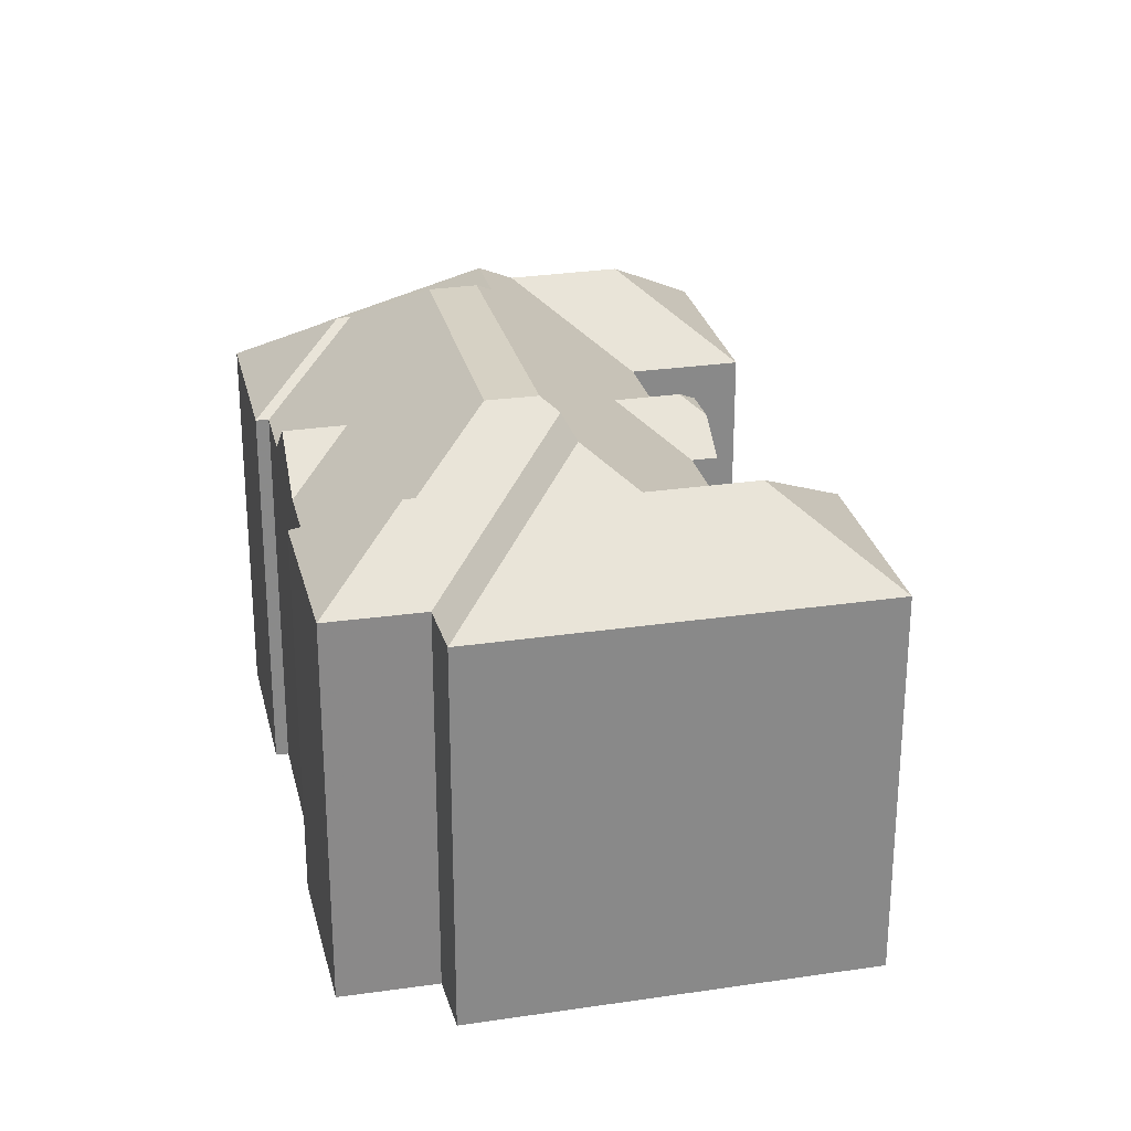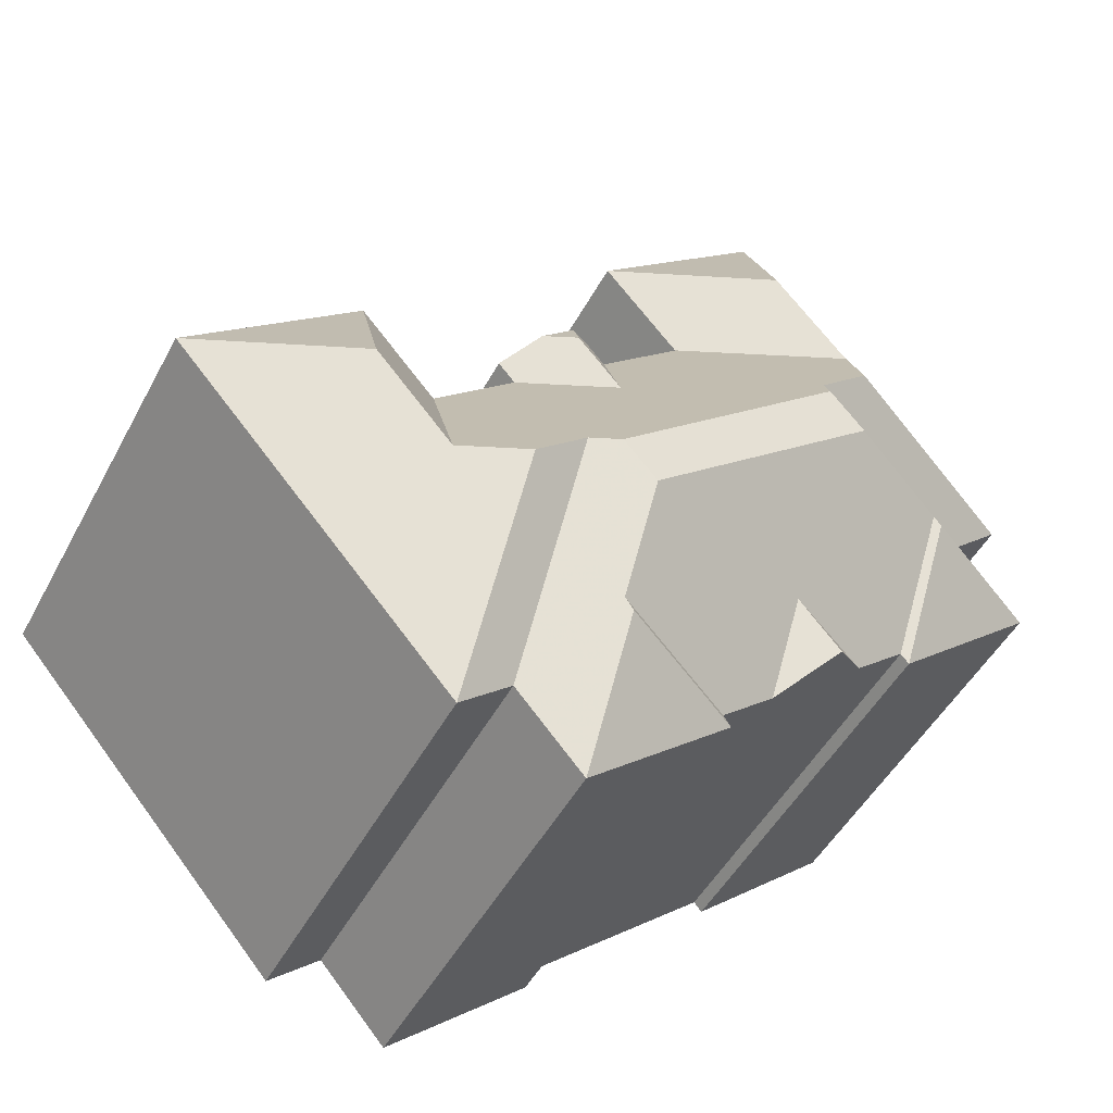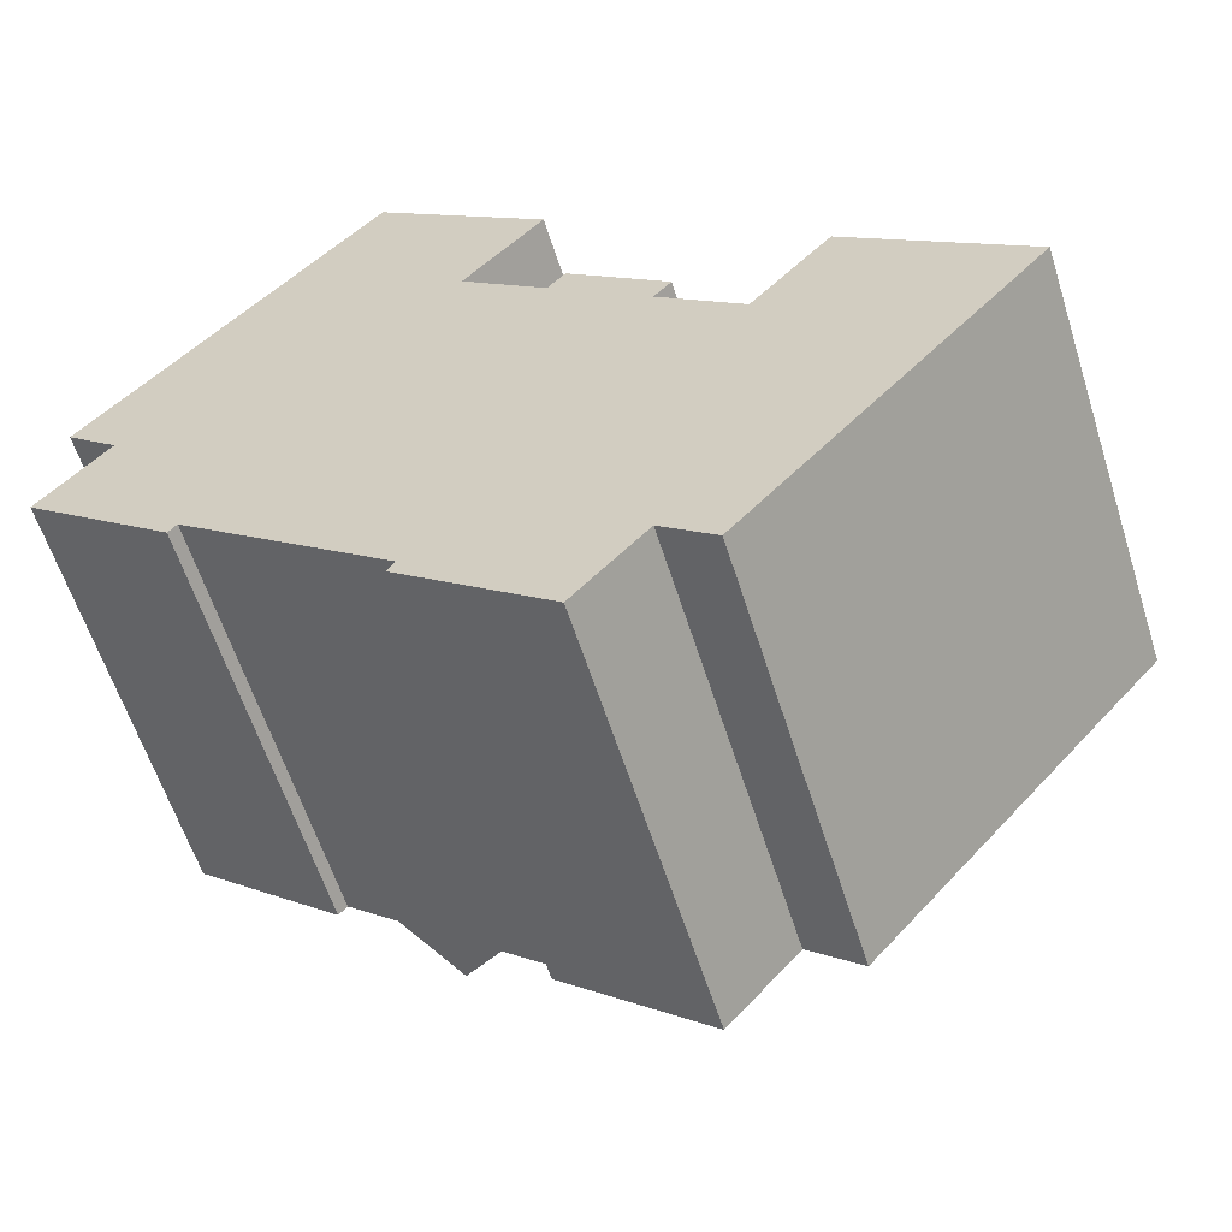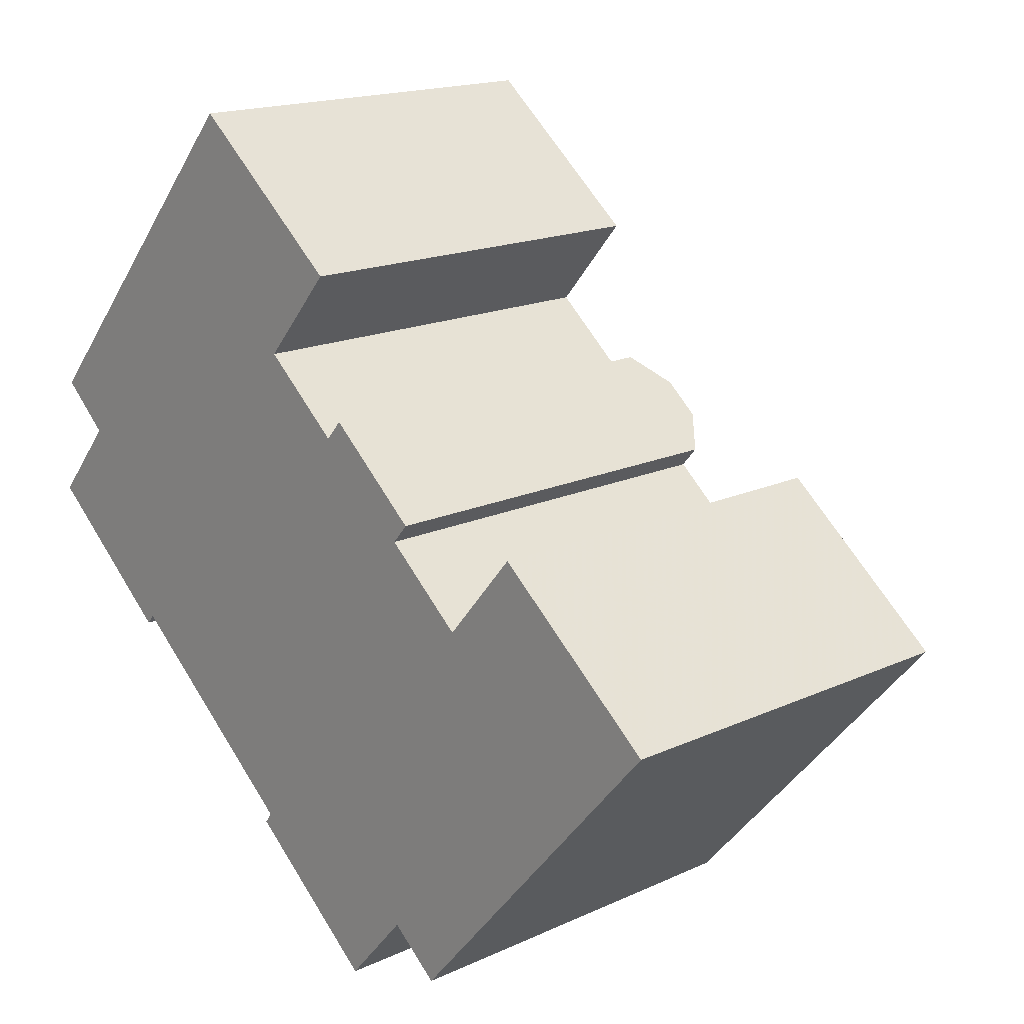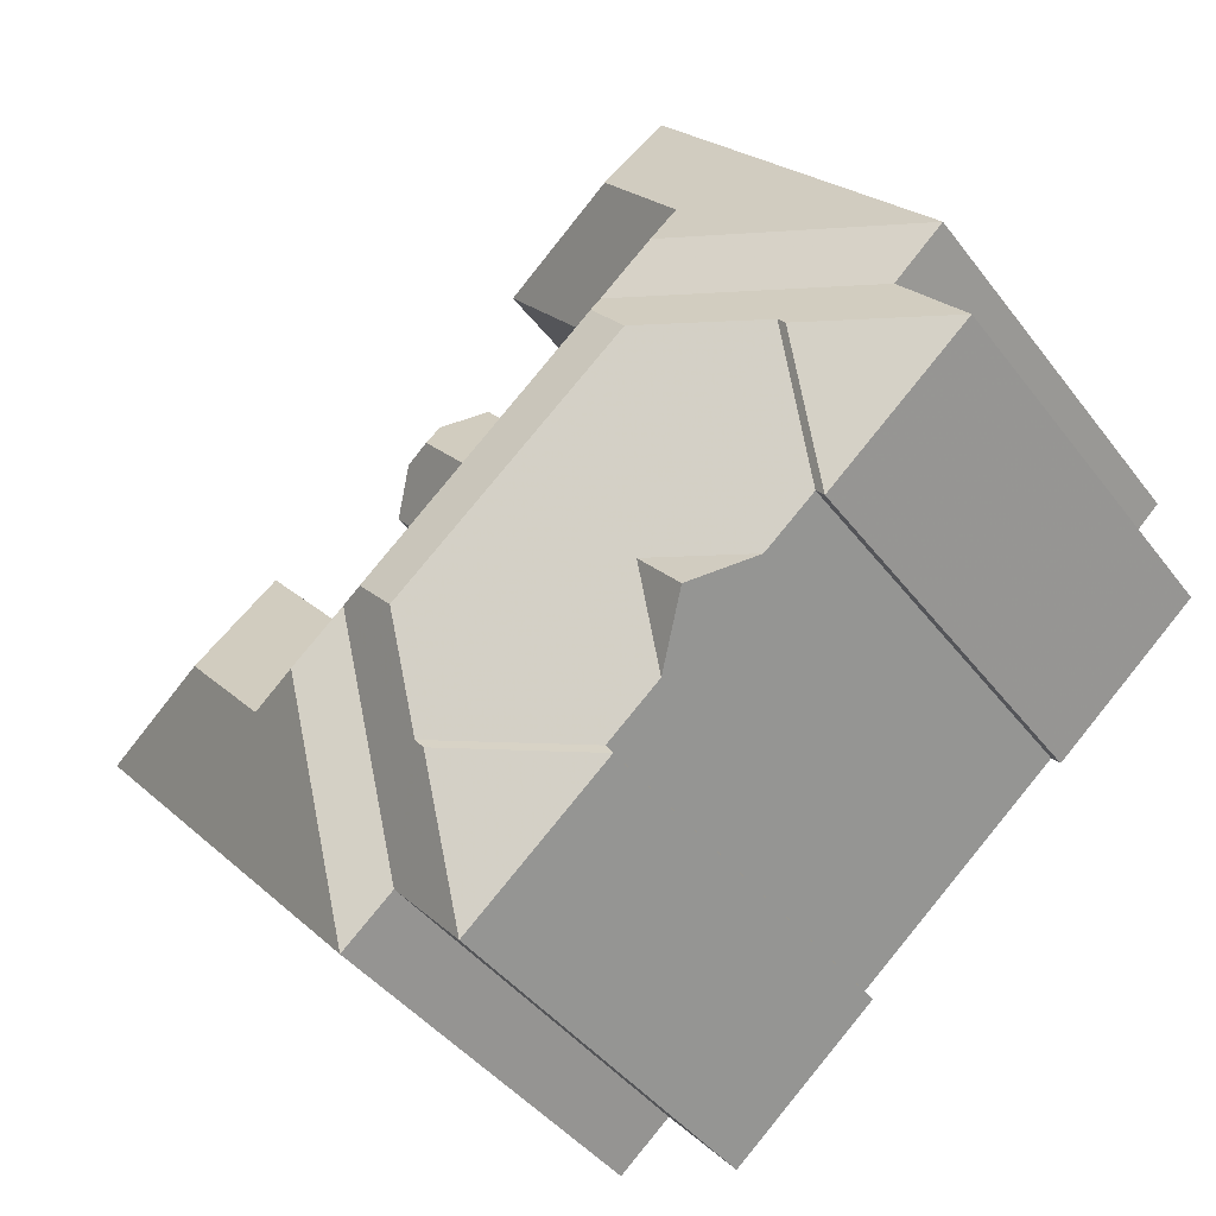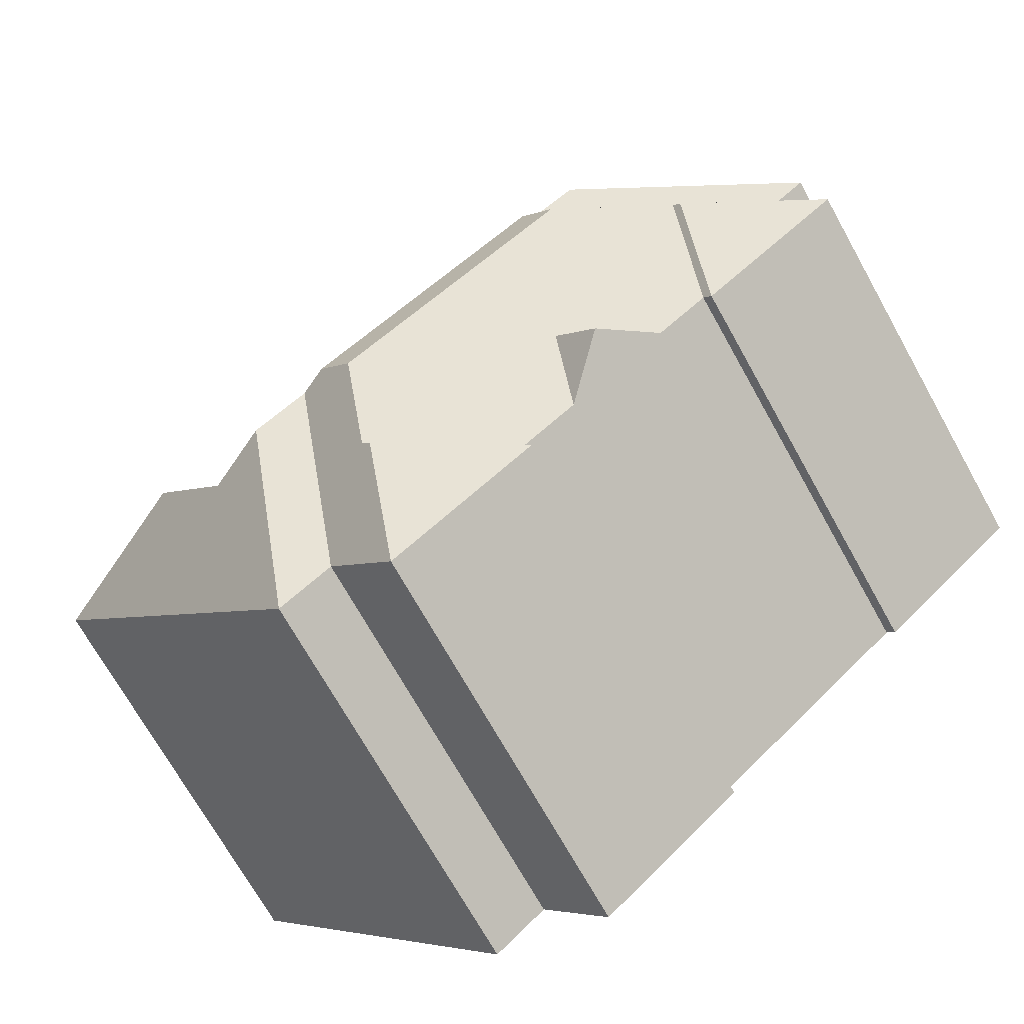
<metadata>
{"format":"obj","ext":"obj","renderer":"f3d","projection":"perspective","resolution":1024,"background":"white","views":[{"elev":27.0,"azim":-62.5,"up":"+Y"},{"elev":-47.7,"azim":153.1,"up":"+Z"},{"elev":-59.6,"azim":17.5,"up":"+Z"},{"elev":16.7,"azim":46.8,"up":"+Z"},{"elev":-42.3,"azim":-146.1,"up":"+Z"},{"elev":-71.1,"azim":-150.8,"up":"+Z"}]}
</metadata>
<code>
v -3.293 -0.02316 1.327
v -3.307 -0.01065 1.339
v -3.295 -0.01062 1.352
v -3.321 -0.02316 1.35
v -3.225 -0.01503 1.425
v -3.233 -0.0107 1.424
v -3.234 -0.01503 1.433
v -3.284 -0.005927 1.476
v -3.249 -0.02316 1.479
v -3.266 -0.02316 1.46
v -3.296 -0.02316 1.518
v -3.293 -0.001855 1.475
v -3.34 -0.004586 1.397
v -3.337 -0.02316 1.359
v -3.377 -0.02316 1.394
v -3.338 -0.004579 1.399
v -3.335 -0.02316 1.362
v -3.307 0.01093 1.402
v -3.243 0.01093 1.348
v -3.241 -0.003391 1.32
v -3.279 -0.02316 1.315
v -3.244 -0.003578 1.317
v -3.281 -0.02316 1.311
v -3.241 -0.02316 1.278
v -3.296 -0.02316 1.518
v -3.296 -0.1358 1.518
v -3.249 -0.1358 1.479
v -3.249 -0.02316 1.479
v -3.266 -0.1358 1.46
v -3.266 -0.02316 1.46
v -3.249 -0.02316 1.479
v -3.249 -0.1358 1.479
v -3.266 -0.1358 1.46
v -3.271 -0.1358 1.454
v -3.271 -0.02316 1.454
v -3.266 -0.02316 1.46
v -3.243 -0.02316 1.44
v -3.248 -0.02316 1.435
v -3.248 -0.1358 1.435
v -3.243 -0.1358 1.44
v -3.243 -0.02316 1.44
v -3.243 -0.1358 1.44
v -3.216 -0.1358 1.417
v -3.216 -0.02316 1.417
v -3.225 -0.01503 1.425
v -3.234 -0.01503 1.433
v -3.216 -0.02316 1.417
v -3.216 -0.1358 1.417
v -3.221 -0.1358 1.412
v -3.221 -0.02316 1.412
v -3.222 -0.02316 1.299
v -3.222 -0.1358 1.299
v -3.241 -0.1358 1.278
v -3.241 -0.02316 1.278
v -3.281 -0.02316 1.311
v -3.241 -0.02316 1.278
v -3.241 -0.1358 1.278
v -3.281 -0.1358 1.311
v -3.279 -0.1358 1.315
v -3.279 -0.02316 1.315
v -3.281 -0.02316 1.311
v -3.281 -0.1358 1.311
v -3.321 -0.02316 1.35
v -3.307 -0.01065 1.339
v -3.293 -0.02316 1.327
v -3.335 -0.1358 1.362
v -3.335 -0.02316 1.362
v -3.279 -0.1358 1.315
v -3.279 -0.02316 1.315
v -3.335 -0.1358 1.362
v -3.337 -0.1358 1.359
v -3.337 -0.02316 1.359
v -3.335 -0.02316 1.362
v -3.337 -0.1358 1.359
v -3.377 -0.1358 1.394
v -3.377 -0.02316 1.394
v -3.337 -0.02316 1.359
v -3.377 -0.02316 1.394
v -3.377 -0.1358 1.394
v -3.359 -0.1358 1.416
v -3.359 -0.02316 1.416
v -3.373 -0.02316 1.428
v -3.359 -0.02316 1.416
v -3.359 -0.1358 1.416
v -3.373 -0.1358 1.428
v -3.296 -0.1358 1.518
v -3.296 -0.02316 1.518
v -3.373 -0.02316 1.428
v -3.373 -0.1358 1.428
v -3.177 -0.1358 1.417
v -3.177 -0.02316 1.417
v -3.198 -0.02316 1.392
v -3.198 -0.1358 1.392
v -3.246 -0.0107 1.41
v -3.271 -0.02316 1.454
v -3.271 -0.1358 1.454
v -3.248 -0.1358 1.435
v -3.248 -0.02316 1.435
v -3.313 -0.001888 1.451
v -3.312 0.007534 1.432
v -3.298 0.007728 1.42
v -3.297 0.01093 1.413
v -3.234 0.01093 1.359
v -3.243 0.01093 1.348
v -3.307 0.01093 1.402
v -3.297 0.01093 1.413
v -3.198 -0.02316 1.392
v -3.221 -0.02316 1.412
v -3.221 -0.1358 1.412
v -3.198 -0.1358 1.392
v -3.226 0.007132 1.359
v -3.222 -0.1358 1.299
v -3.222 -0.02316 1.299
v -3.208 -0.02316 1.287
v -3.208 -0.1358 1.287
v -3.359 -0.1358 1.416
v -3.377 -0.1358 1.394
v -3.337 -0.1358 1.359
v -3.335 -0.1358 1.362
v -3.296 -0.1358 1.518
v -3.373 -0.1358 1.428
v -3.279 -0.1358 1.315
v -3.271 -0.1358 1.454
v -3.266 -0.1358 1.46
v -3.249 -0.1358 1.479
v -3.248 -0.1358 1.435
v -3.243 -0.1358 1.44
v -3.281 -0.1358 1.311
v -3.241 -0.1358 1.278
v -3.222 -0.1358 1.299
v -3.221 -0.1358 1.412
v -3.216 -0.1358 1.417
v -3.208 -0.1358 1.287
v -3.198 -0.1358 1.392
v -3.177 -0.1358 1.417
v -3.129 -0.1358 1.377
v -3.129 -0.02316 1.377
v -3.177 -0.02316 1.417
v -3.177 -0.1358 1.417
v -3.129 -0.1358 1.377
v -3.173 -0.001543 1.373
v -3.194 -0.00167 1.349
v -3.212 0.007071 1.347
v -3.129 -0.1358 1.377
v -3.208 -0.1358 1.287
v -3.208 -0.02316 1.287
v -3.129 -0.02316 1.377
f 1 2 3
f 4 3 2
f 5 6 7
f 8 9 10
f 11 9 8
f 11 8 12
f 13 14 15
f 13 16 17
f 13 17 14
f 18 19 20
f 16 18 20
f 3 16 20
f 17 16 3
f 17 3 4
f 1 3 21
f 21 3 20
f 22 23 21
f 22 21 20
f 23 22 24
f 25 26 27
f 25 27 28
f 29 30 31
f 29 31 32
f 33 34 35
f 33 35 36
f 37 38 39
f 37 39 40
f 41 42 43
f 41 43 44
f 41 44 45
f 41 45 46
f 47 48 49
f 47 49 50
f 51 52 53
f 51 53 54
f 55 56 57
f 55 57 58
f 59 60 61
f 59 61 62
f 63 64 65
f 66 67 65
f 66 65 68
f 68 65 69
f 70 71 72
f 70 72 73
f 74 75 76
f 74 76 77
f 78 79 80
f 78 80 81
f 82 83 84
f 82 84 85
f 86 87 88
f 86 88 89
f 90 91 92
f 90 92 93
f 50 94 6
f 50 6 5
f 50 5 44
f 38 37 7
f 38 7 6
f 38 6 94
f 95 96 97
f 95 97 98
f 10 35 99
f 10 99 12
f 10 12 8
f 11 12 99
f 11 99 82
f 82 99 100
f 101 81 82
f 101 82 100
f 101 102 18
f 101 18 16
f 81 101 16
f 81 16 13
f 81 13 15
f 103 104 105
f 103 105 106
f 107 108 109
f 107 109 110
f 19 103 111
f 20 19 111
f 24 22 51
f 51 22 20
f 51 20 111
f 112 113 114
f 112 114 115
f 116 117 118
f 116 118 119
f 120 121 116
f 120 116 119
f 120 119 122
f 120 122 123
f 120 123 124
f 125 120 124
f 126 123 122
f 127 126 122
f 122 128 129
f 127 122 129
f 127 129 130
f 127 130 131
f 132 127 131
f 131 130 133
f 134 131 133
f 135 134 133
f 136 135 133
f 137 138 139
f 137 139 140
f 91 141 142
f 91 142 92
f 103 102 101
f 111 103 101
f 111 101 100
f 142 143 111
f 142 111 100
f 142 100 99
f 142 99 94
f 92 142 94
f 92 94 50
f 38 94 35
f 35 94 99
f 51 111 143
f 51 143 114
f 144 145 146
f 144 146 147
f 91 137 141
f 114 143 142
f 114 142 137
f 137 142 141

</code>
